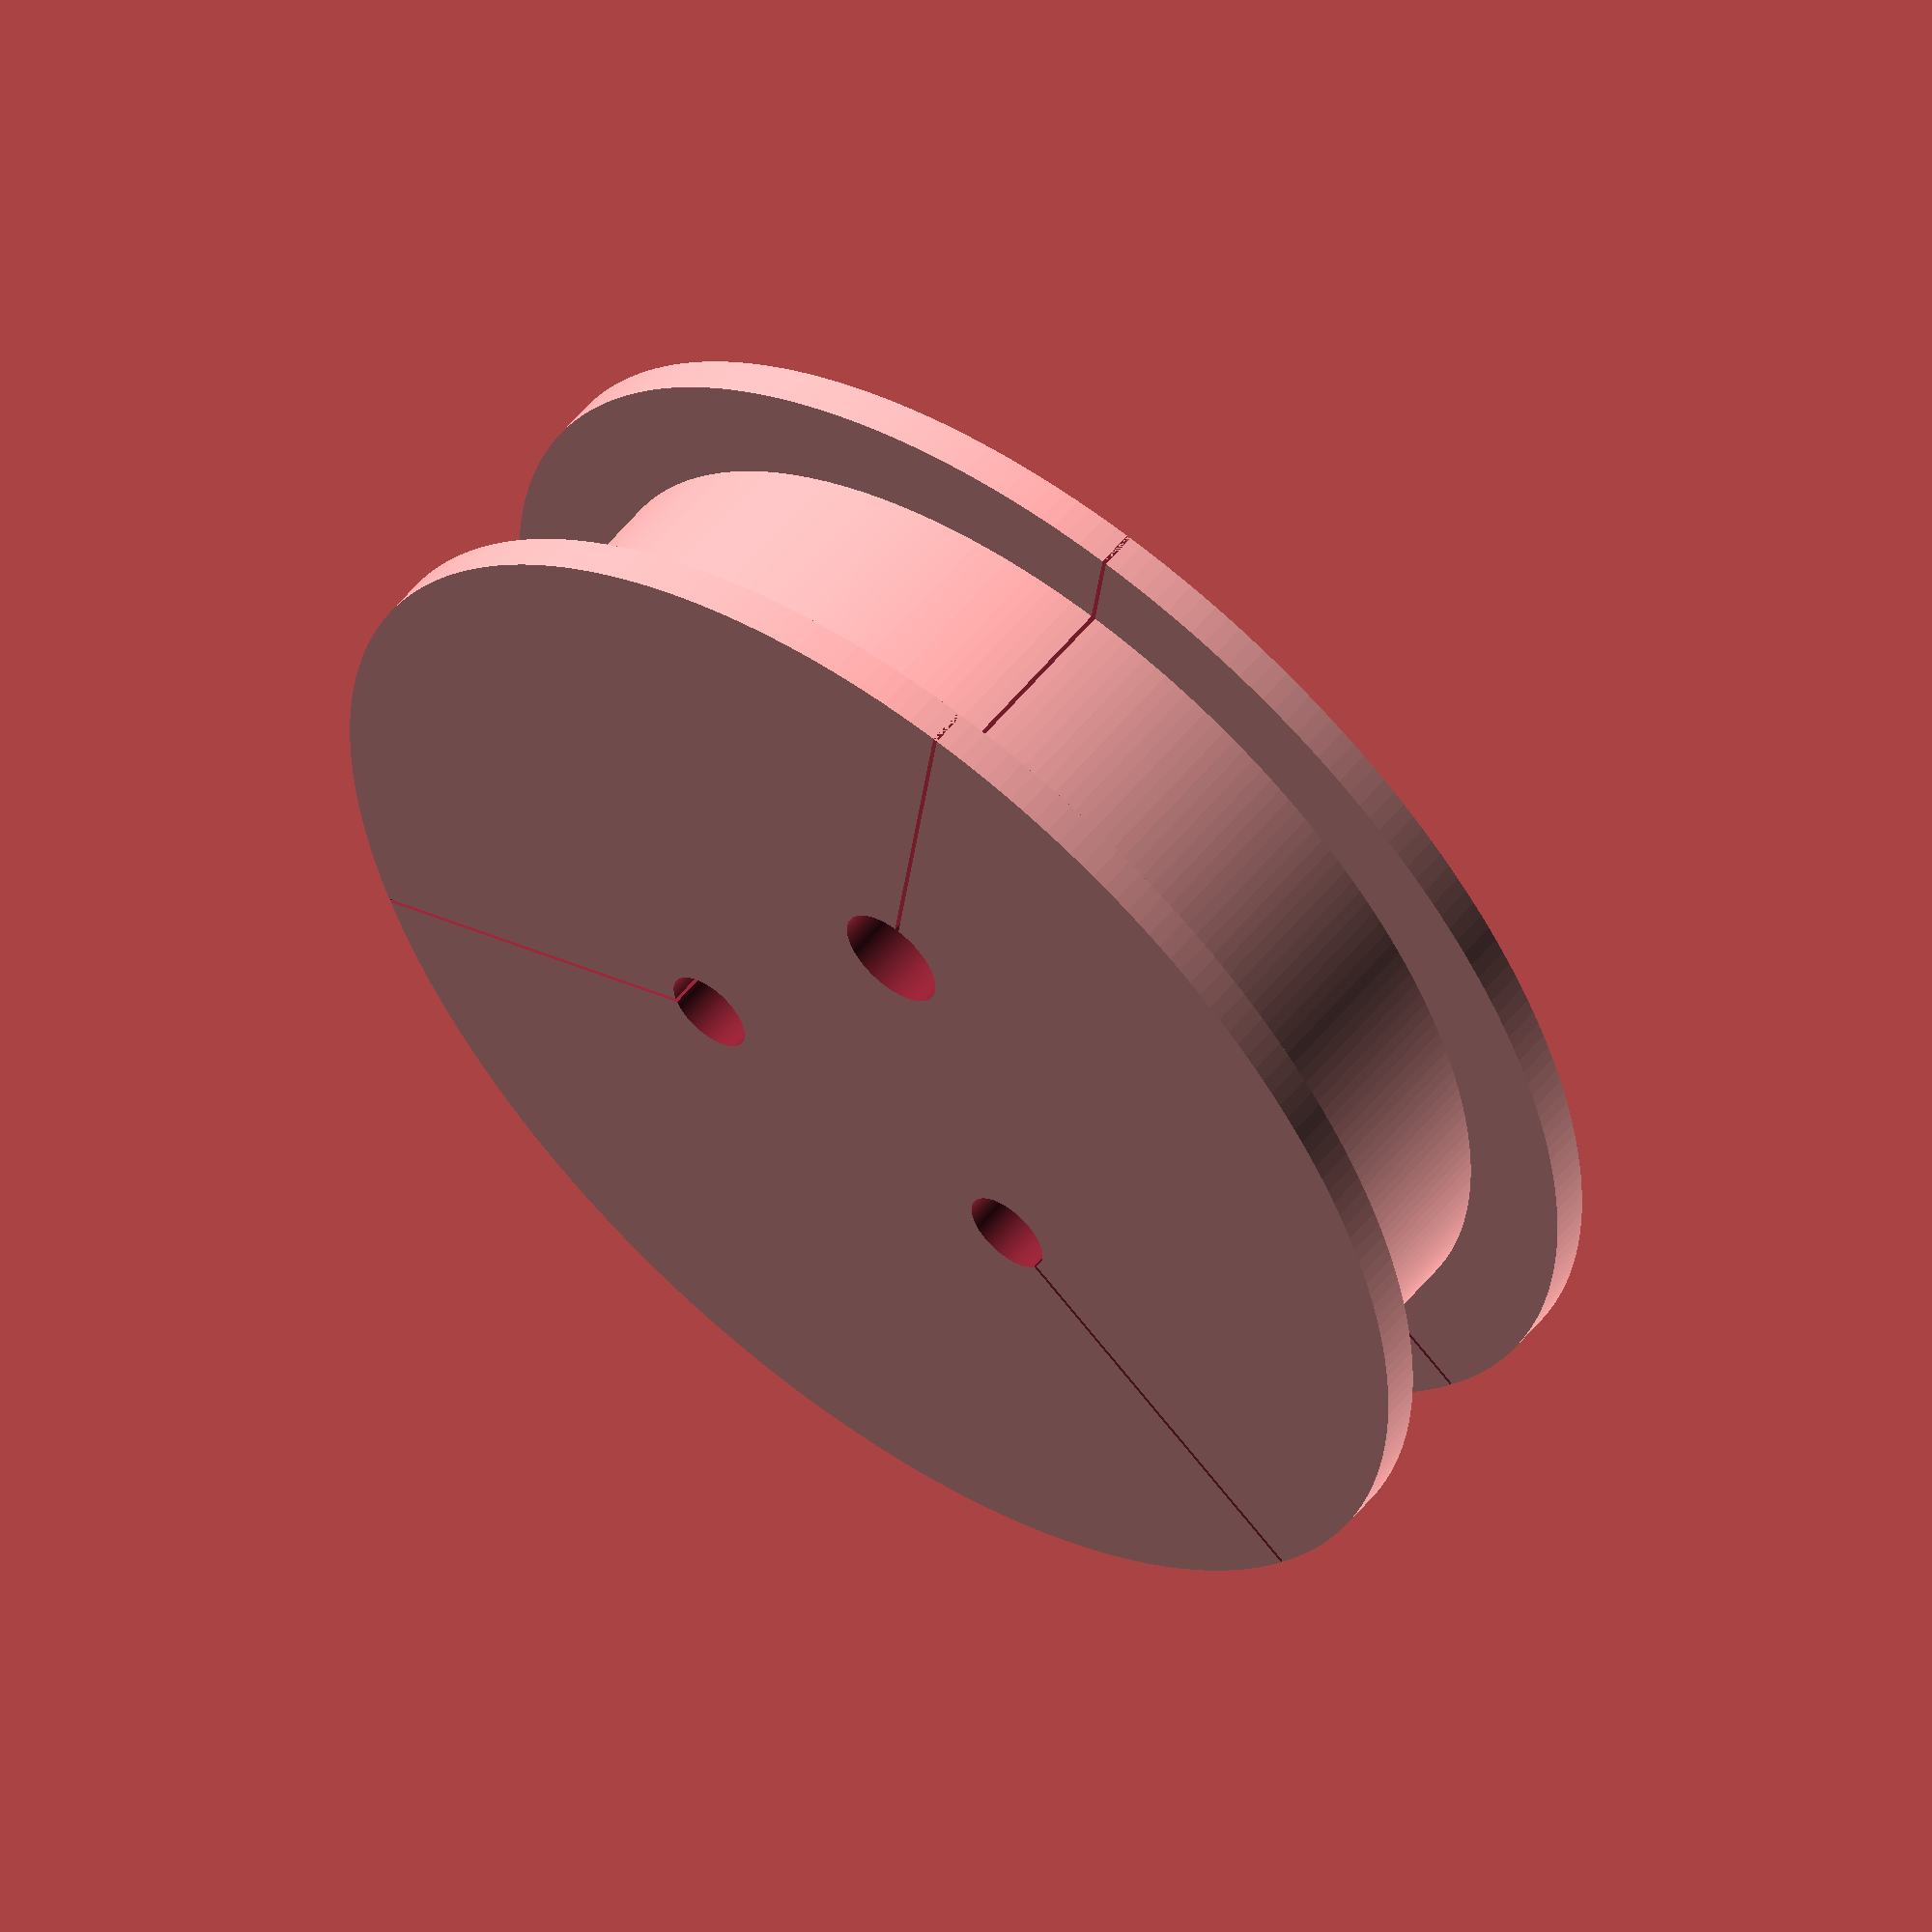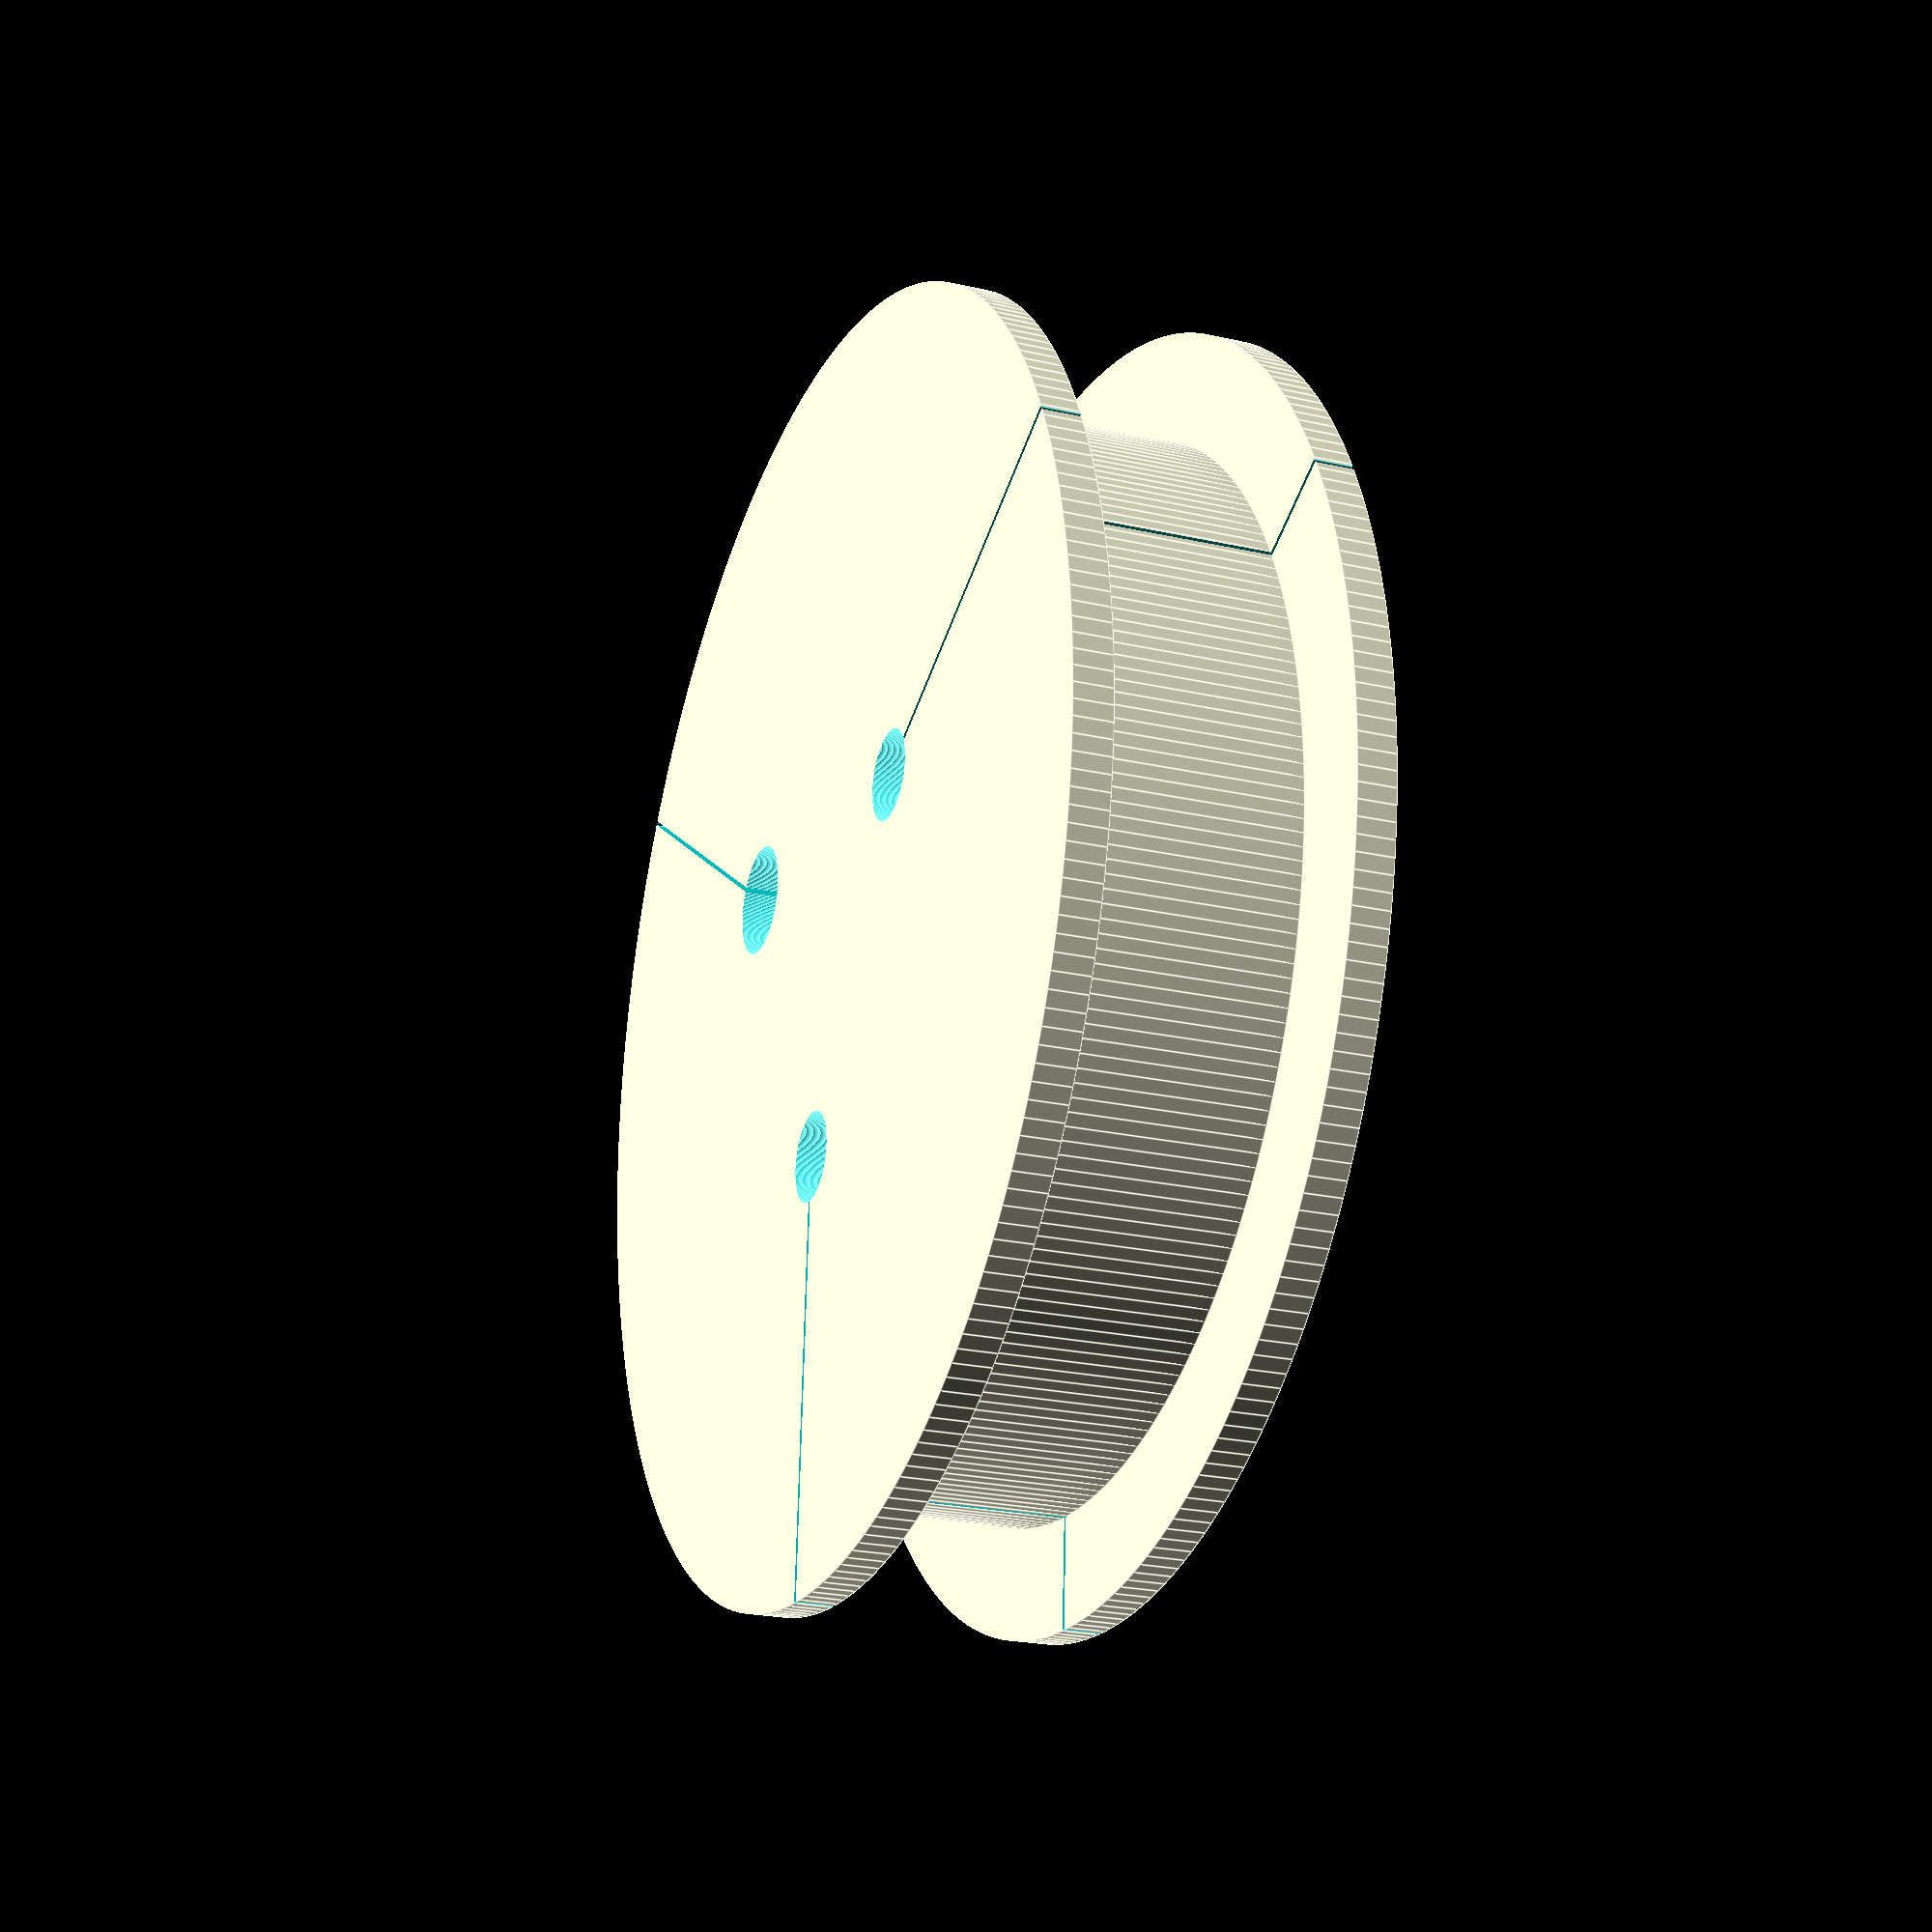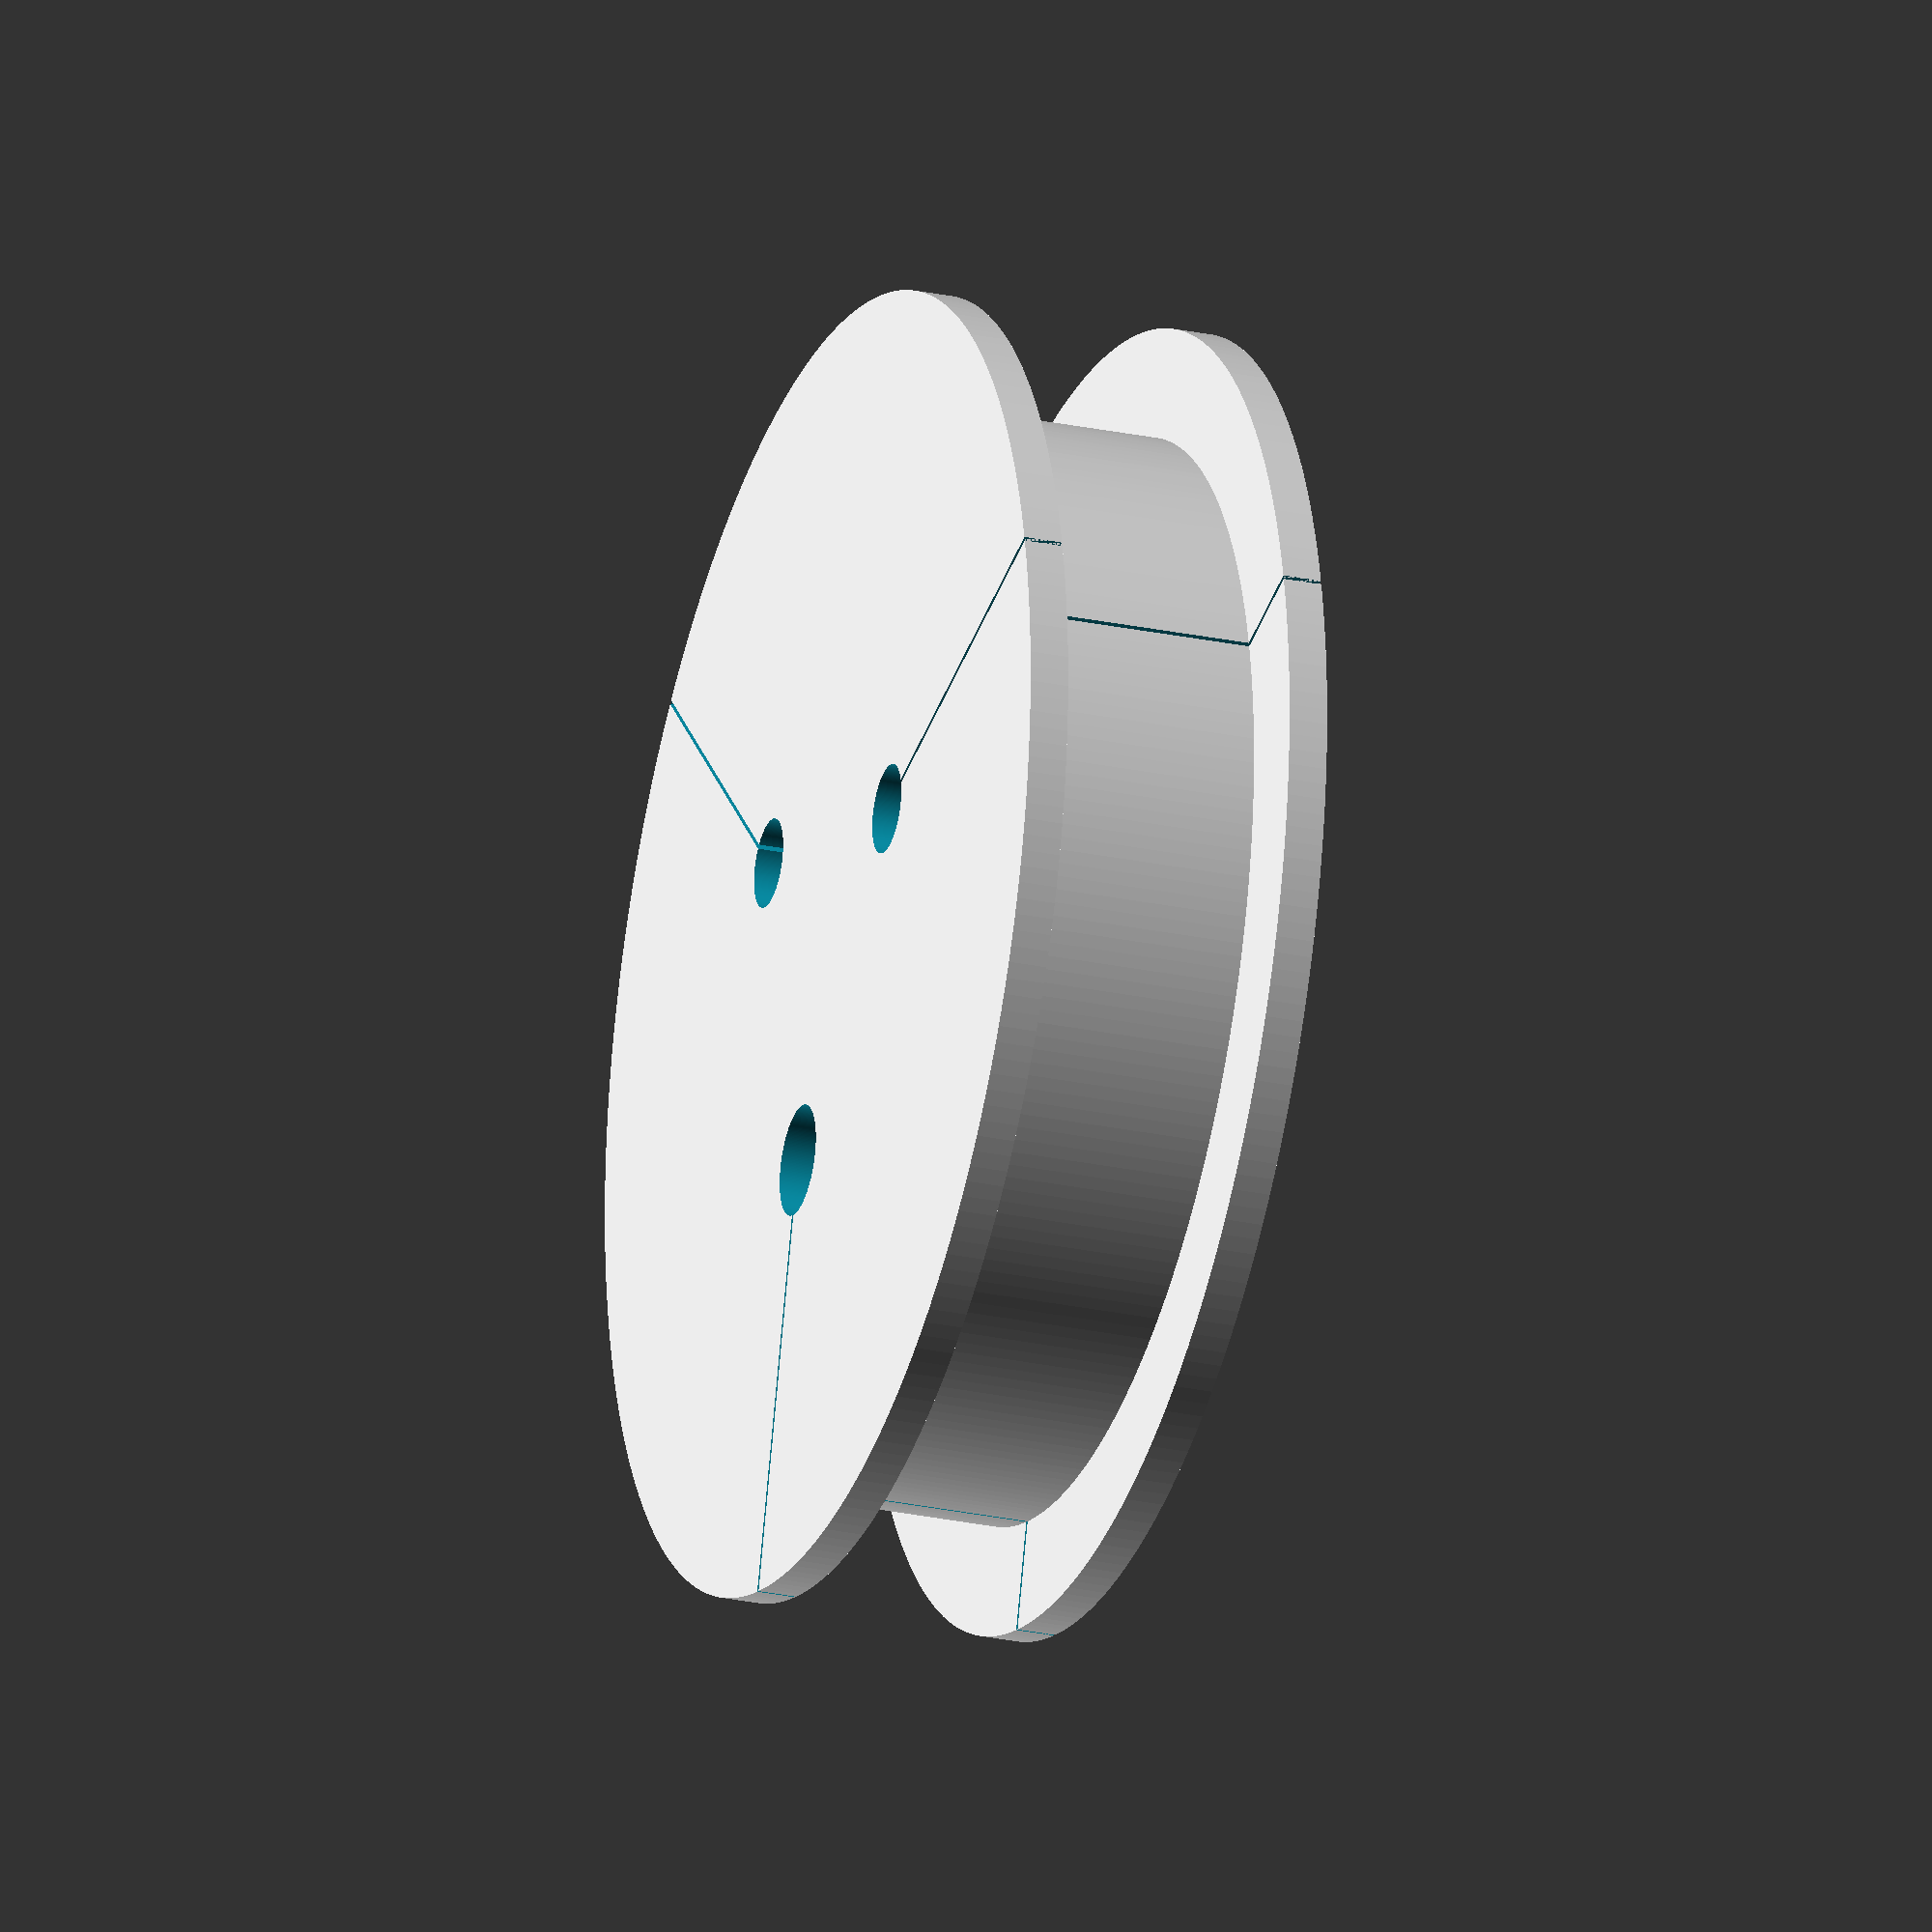
<openscad>
// TPU Grommet Generator - by Mean-UI-Thread
// Designed for flexible cable pass-through with customizable hole count and sizes.

// Note: Holes and slits are slightly enlarged using the 'TPU tolerance' setting to improve fit.

// === USER SETTINGS ===
diameter = 50.0;            // [10:0.2:128] Inner diameter (mm)
height = 10.6;               // [2:0.2:128] Inner height (mm)
top_lip_width = 5.0;        // [1:0.2:128] Top lip distance from inner diameter to the edge (mm)
top_lip_thickness = 1.8;    // [1:0.2:128] Top lip thickness (mm)
bottom_lip_width = 5.0;     // [1:0.2:128] Bottom lip distance from inner diameter to the edge (mm)
bottom_lip_thickness = 1.8; // [1:0.2:128] bottom lip height (mm)
hole_diameter_1 = 5.0;      // [1:0.2:10] Wire Pass-through hole diameter (mm)
hole_diameter_2 = 4.0;      // [1:0.2:10] Wire Pass-through hole diameter (mm)
hole_diameter_3 = 4.0;      // [1:0.2:10] Wire Pass-through hole diameter (mm)
hole_diameter_4 = 4.0;      // [1:0.2:10] Wire Pass-through hole diameter (mm)
hole_diameter_5 = 4.0;      // [1:0.2:10] Wire Pass-through hole diameter (mm)
hole_diameter_6 = 4.0;      // [1:0.2:10] Wire Pass-through hole diameter (mm)


// === ADVANCED SETTINGS ===
hole_count = 3;              // [0:6] Number of wire holes
hole_radius_ratio = 0.20;    // [0.1:0.01:0.45] Distance from center as fraction of inner diameter
include_slit = true;         // true/false Include a slit for each wire holes
slit_width = 0.1;            // [0.0:0.1:2] Width of wire hole slit (mm)
tpu_tolerance = 0.05;        // [0.0:0.05:1.0] TPU tolerance
$fn = 256;                   // [8:8:512] Adjust curve resolution


// === MODULES ===
module grommet() {
    hole_diameters = [
        hole_diameter_1,
        hole_diameter_2,
        hole_diameter_3,
        hole_diameter_4,
        hole_diameter_5,
        hole_diameter_6
    ];
    hole_position_radius = diameter * hole_radius_ratio;
    inner_radius = (diameter * 0.5) - tpu_tolerance;
    top_outter_radius = inner_radius + top_lip_width;
    bottom_outter_radius = inner_radius + bottom_lip_width;
    total_radius = max(inner_radius, top_outter_radius, bottom_outter_radius);
    total_height = height + top_lip_thickness + bottom_lip_thickness;
    slit_length = total_radius - hole_position_radius;
    slit_radius = total_radius - (slit_length * 0.5);
    difference() {
        union() {
            // top lip 
            translate([0, 0, 0])
            cylinder(
                h = top_lip_thickness,
                d = top_outter_radius * 2
            );
            // base
            translate([0, 0, top_lip_thickness])
            cylinder(
                h = height,
                d = inner_radius * 2
            );
            // bottom lip
            translate([0, 0, top_lip_thickness + height])
            cylinder(
                h = bottom_lip_thickness,
                d = bottom_outter_radius * 2
            );
        }
        for (i = [0 : hole_count - 1]) {
            angle = 360 * i / hole_count;
            hole_x = hole_position_radius * cos(angle);
            hole_y = hole_position_radius * sin(angle);
            hole_diameter = hole_diameters[min(i, len(hole_diameters) - 1)];
            if (hole_diameter > 0.0) {
                hole_position_radius = hole_diameter * 0.5 + tpu_tolerance;
                translate([hole_x, hole_y, total_height * 0.5])
                cylinder(
                    h = total_height + 2,
                    d = hole_position_radius * 2.0,
                    center = true
                );
                if (include_slit && slit_width > 0) {
                    slit_x = slit_radius * cos(angle);
                    slit_y = slit_radius * sin(angle);
                    translate([slit_x, slit_y, total_height * 0.5])
                    rotate([0, 0, angle])
                    cube([
                        slit_length,
                        slit_width + (tpu_tolerance * 2.0),
                        total_height + 2
                    ], center = true);
                }   
            }
        }
    }
}

grommet();

</openscad>
<views>
elev=124.4 azim=97.3 roll=141.8 proj=o view=wireframe
elev=203.0 azim=146.3 roll=291.2 proj=p view=edges
elev=25.8 azim=106.3 roll=71.2 proj=o view=wireframe
</views>
